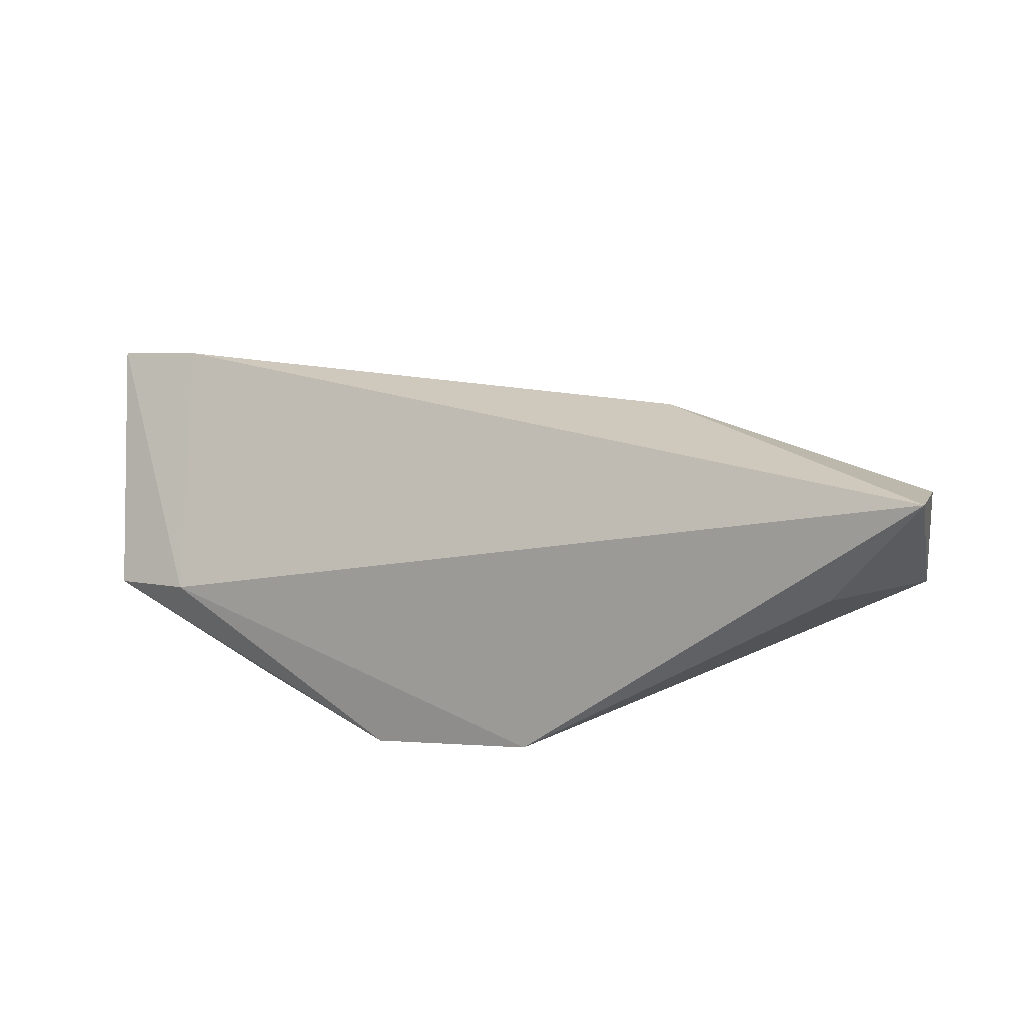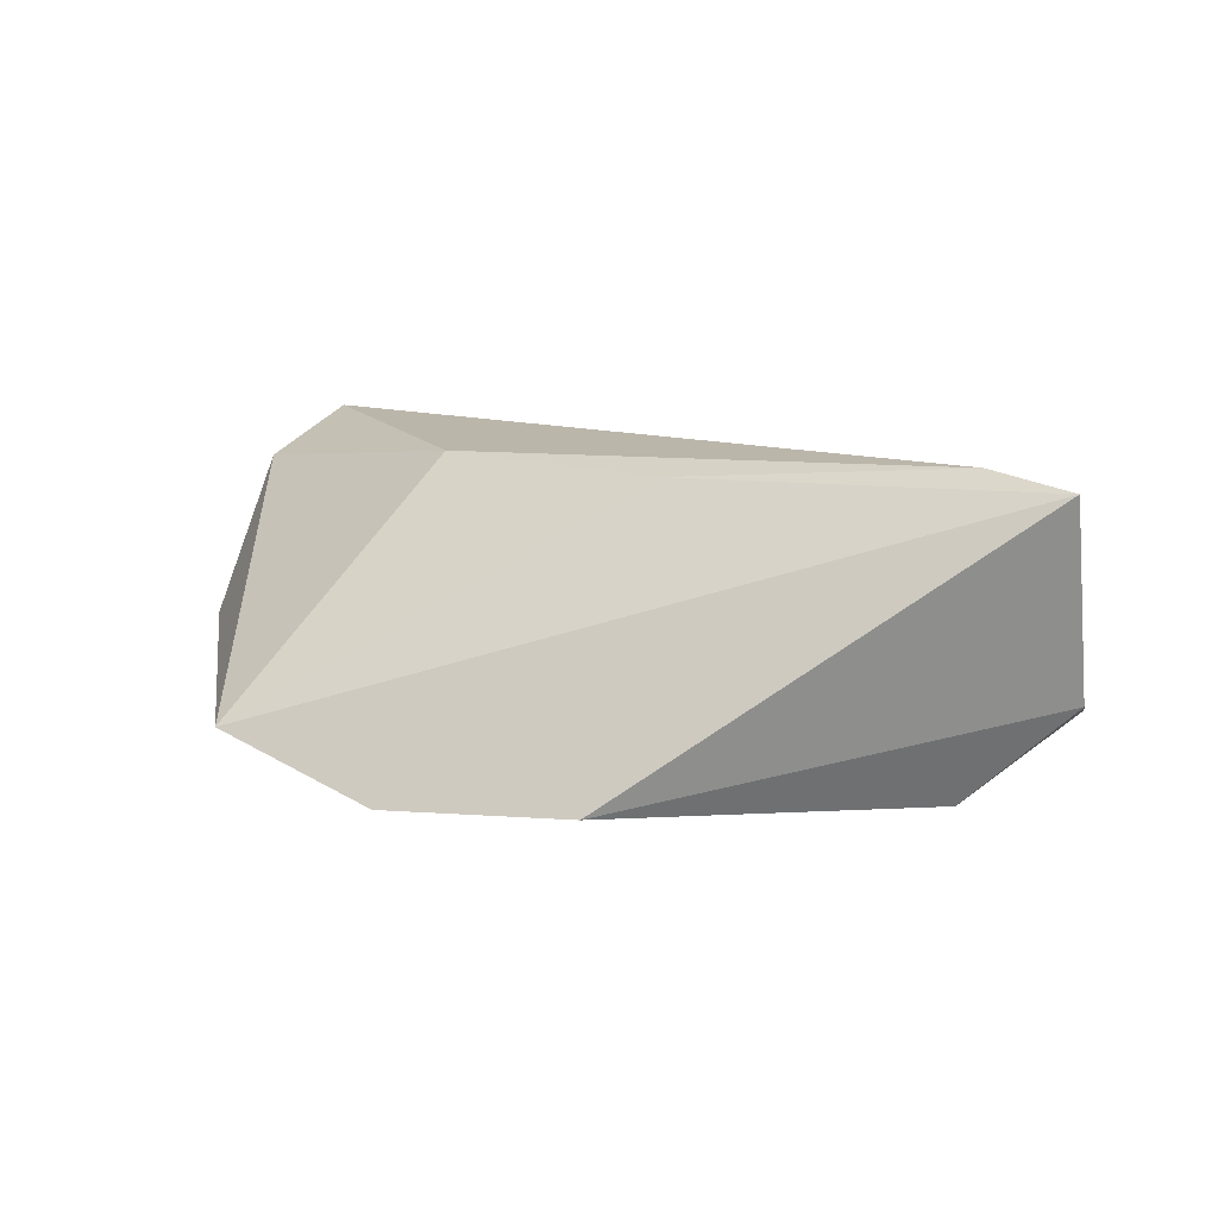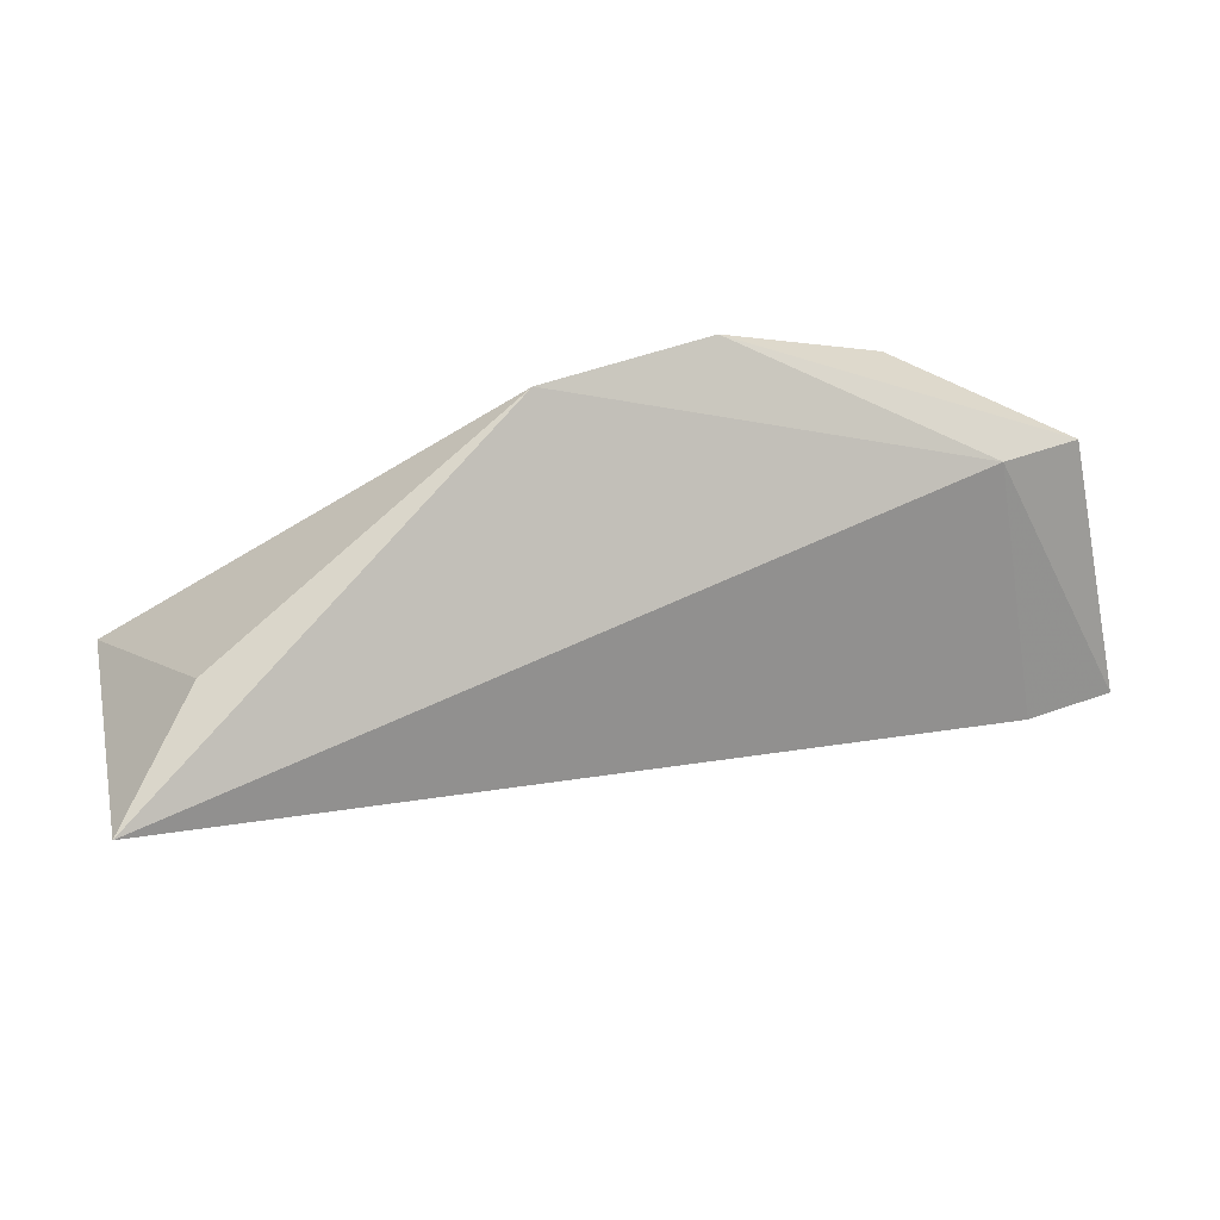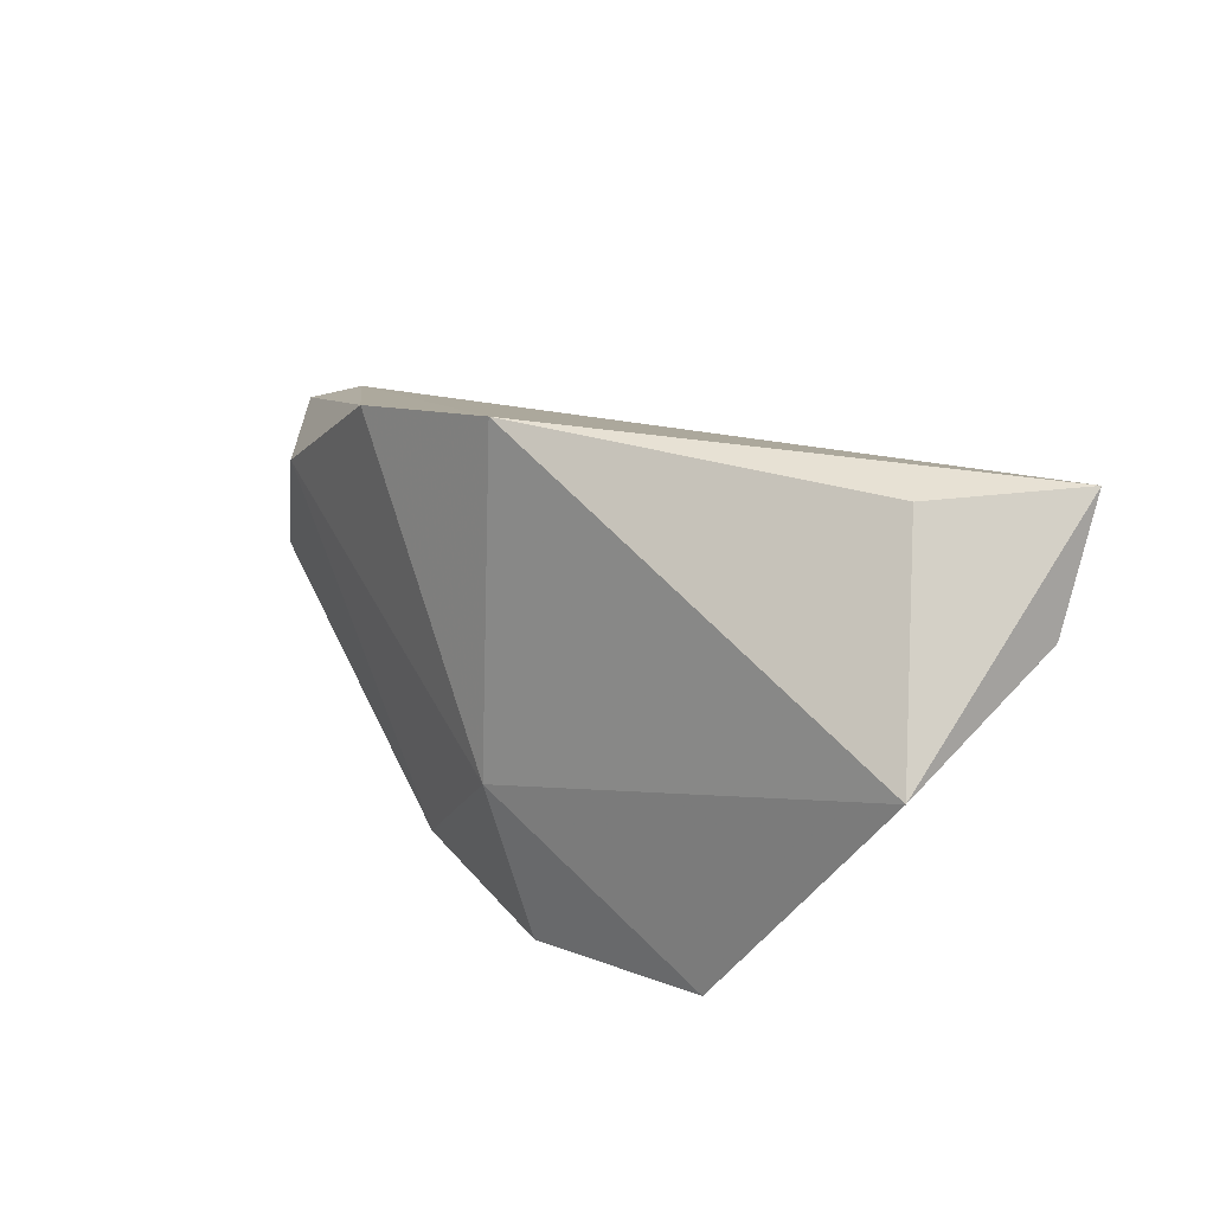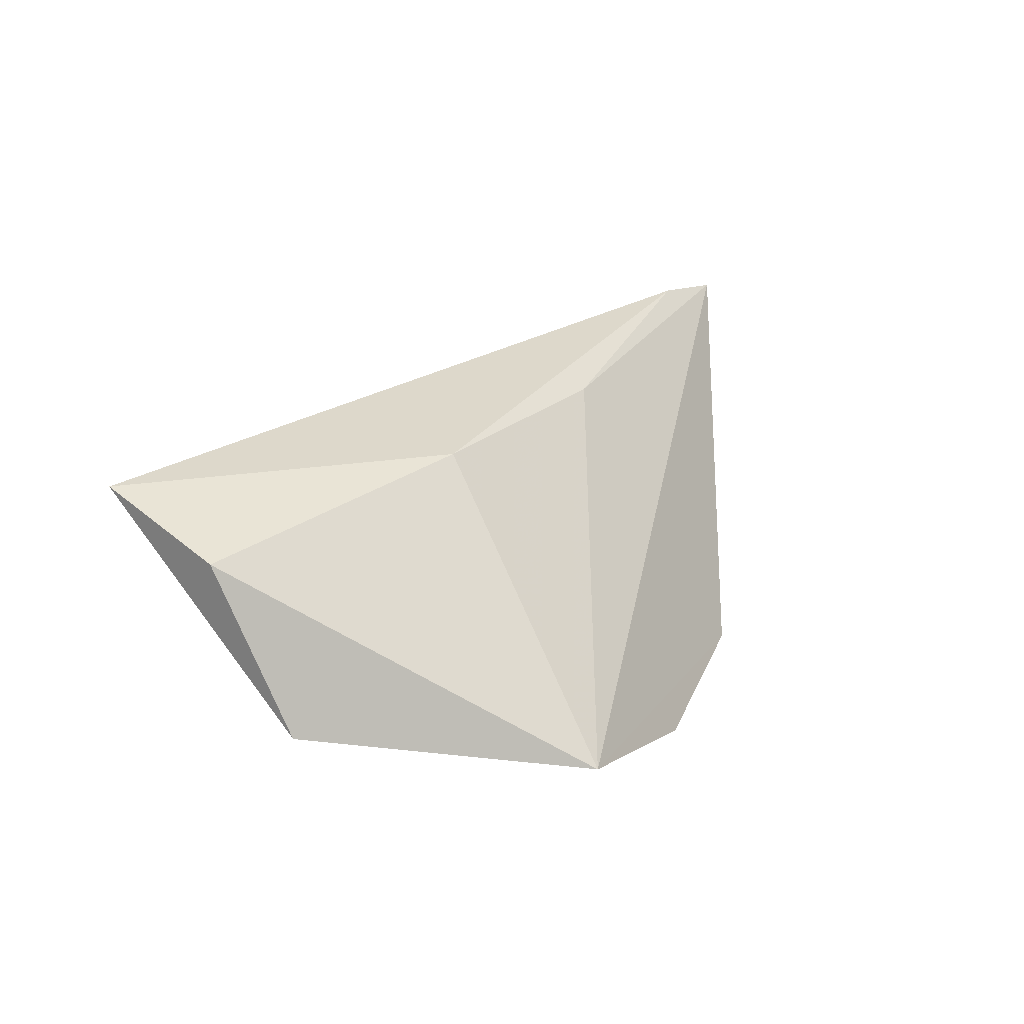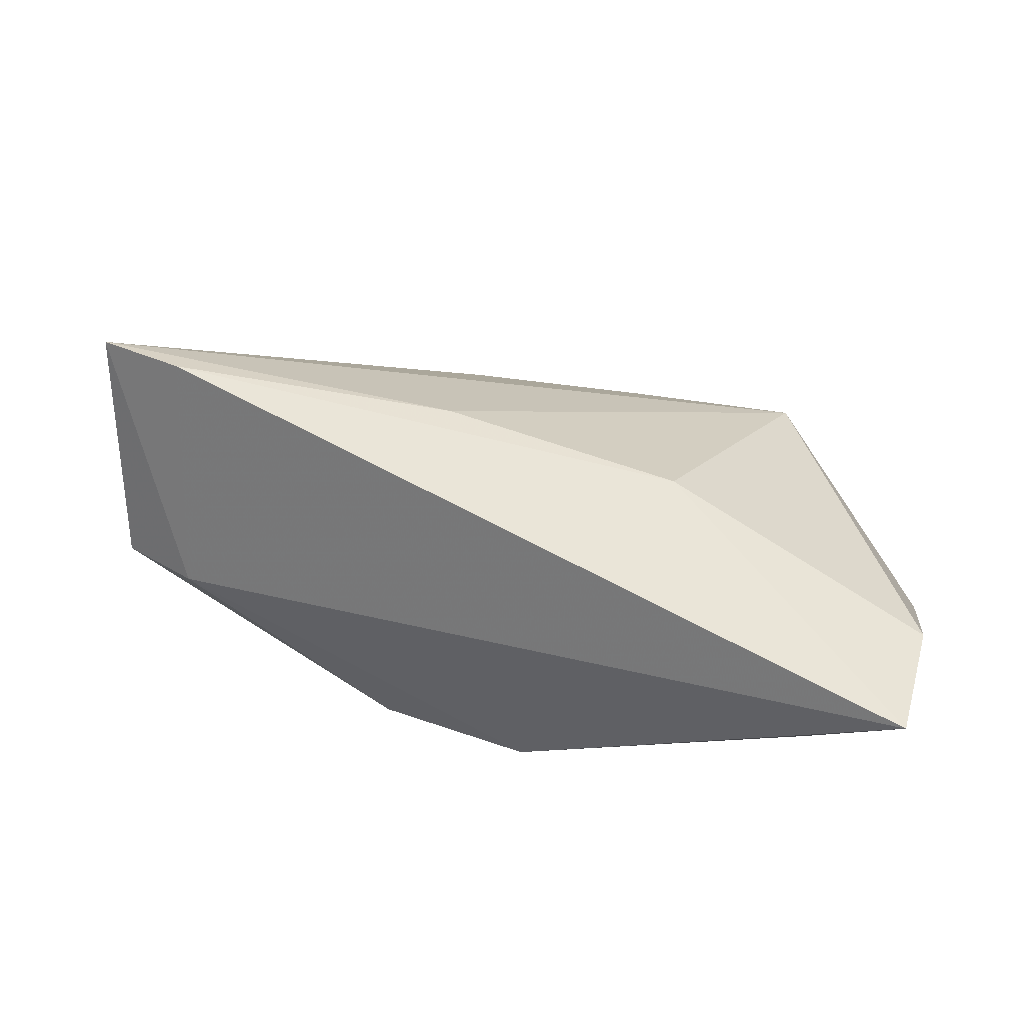
<metadata>
{"format":"obj","ext":"obj","renderer":"f3d","projection":"perspective","resolution":1024,"background":"white","views":[{"elev":30.9,"azim":-172.4,"up":"+Z"},{"elev":6.8,"azim":23.6,"up":"+Z"},{"elev":77.7,"azim":-8.0,"up":"+Y"},{"elev":27.2,"azim":-123.1,"up":"+Y"},{"elev":26.8,"azim":-68.3,"up":"+Z"},{"elev":69.4,"azim":-171.8,"up":"+Z"}]}
</metadata>
<code>
v 0.06075 -0.004219 -0.005425
v -0.03827 -0.02985 -0.01052
v -0.05886 0.002632 -0.001139
v 0.03697 0.009624 -0.0211
v -0.05415 0.02876 0.02641
v -0.009159 -0.01392 -0.0211
v -0.04404 0.02712 0.01026
v 0.01111 -0.009695 0.01962
v 0.01685 0.02388 -0.0211
v -0.0149 -0.03326 -0.01802
v 0.06158 -0.01349 0.01918
v -0.05672 0.01372 0.01983
v -0.004442 0.02876 -0.01638
v 0.01107 -0.03247 -0.01715
v 0.04813 0.01232 -0.005157
v 0.04667 -0.006321 -0.01761
v 0.05018 -0.01014 0.02159
v 0.05828 0.007874 -0.007801
v -0.02098 -0.002722 0.02184
f 2 14 11
f 10 14 2
f 3 5 7
f 7 13 3
f 5 13 7
f 15 13 5
f 15 11 18
f 18 11 1
f 11 14 1
f 18 1 16
f 16 1 14
f 4 16 14
f 18 16 4
f 5 19 17
f 11 15 17
f 17 15 5
f 8 2 11
f 8 19 2
f 11 17 8
f 8 17 19
f 12 19 5
f 2 19 12
f 12 5 3
f 3 2 12
f 6 14 10
f 6 4 14
f 10 2 6
f 6 2 3
f 3 13 6
f 9 6 13
f 4 6 9
f 18 4 9
f 9 15 18
f 13 15 9

</code>
